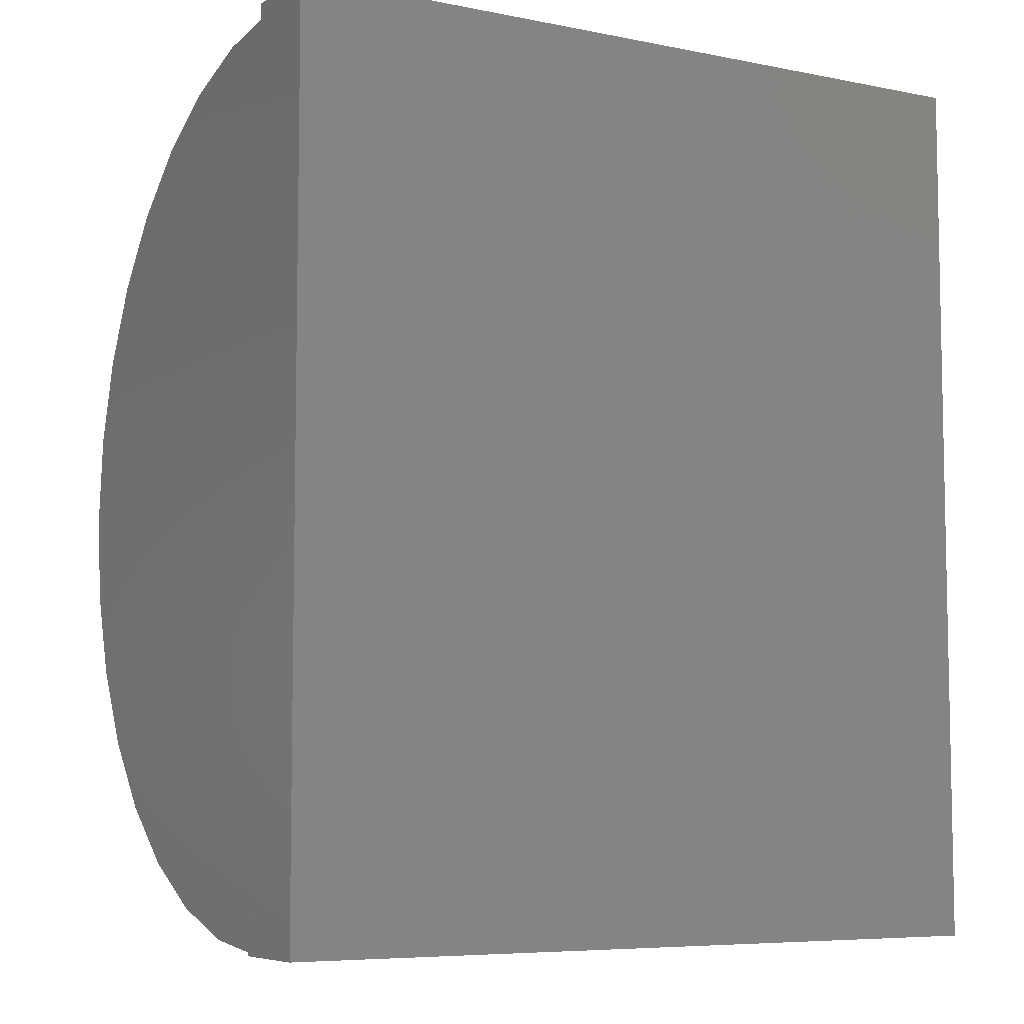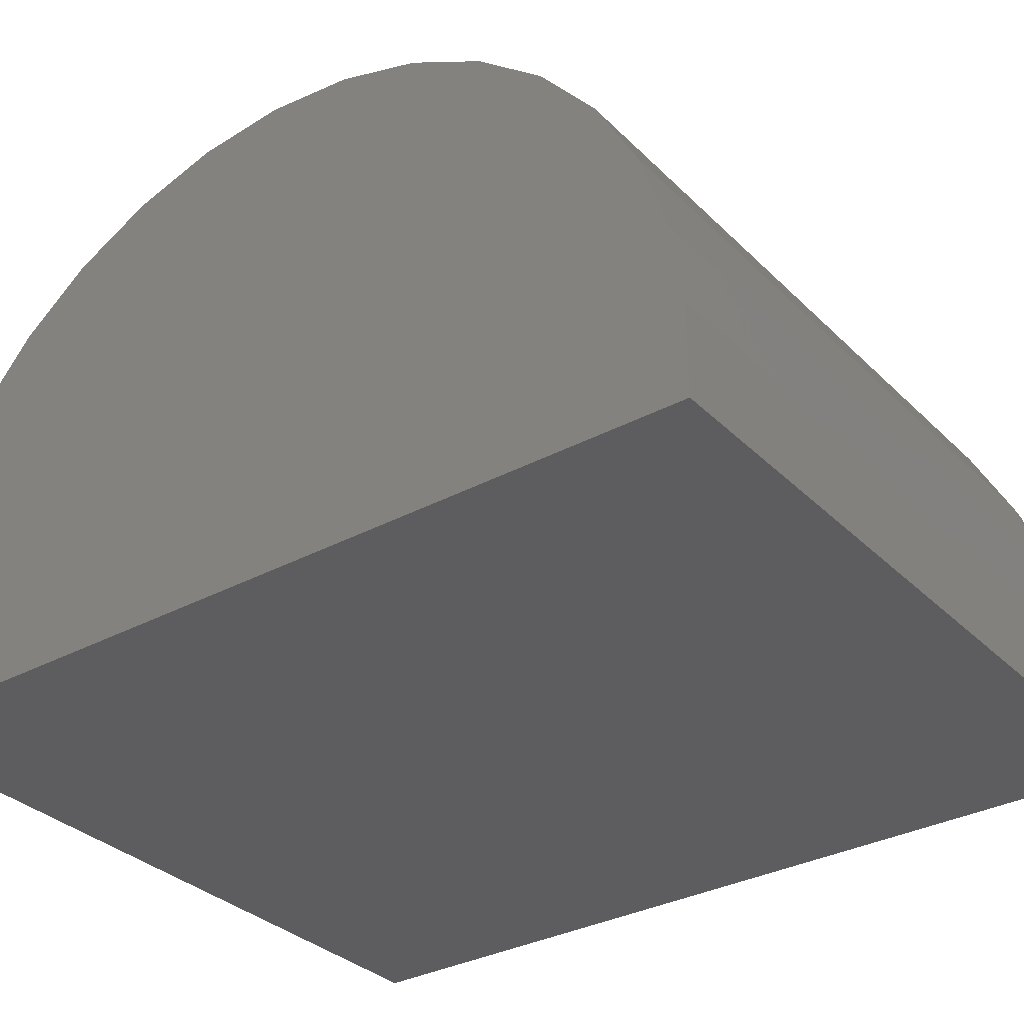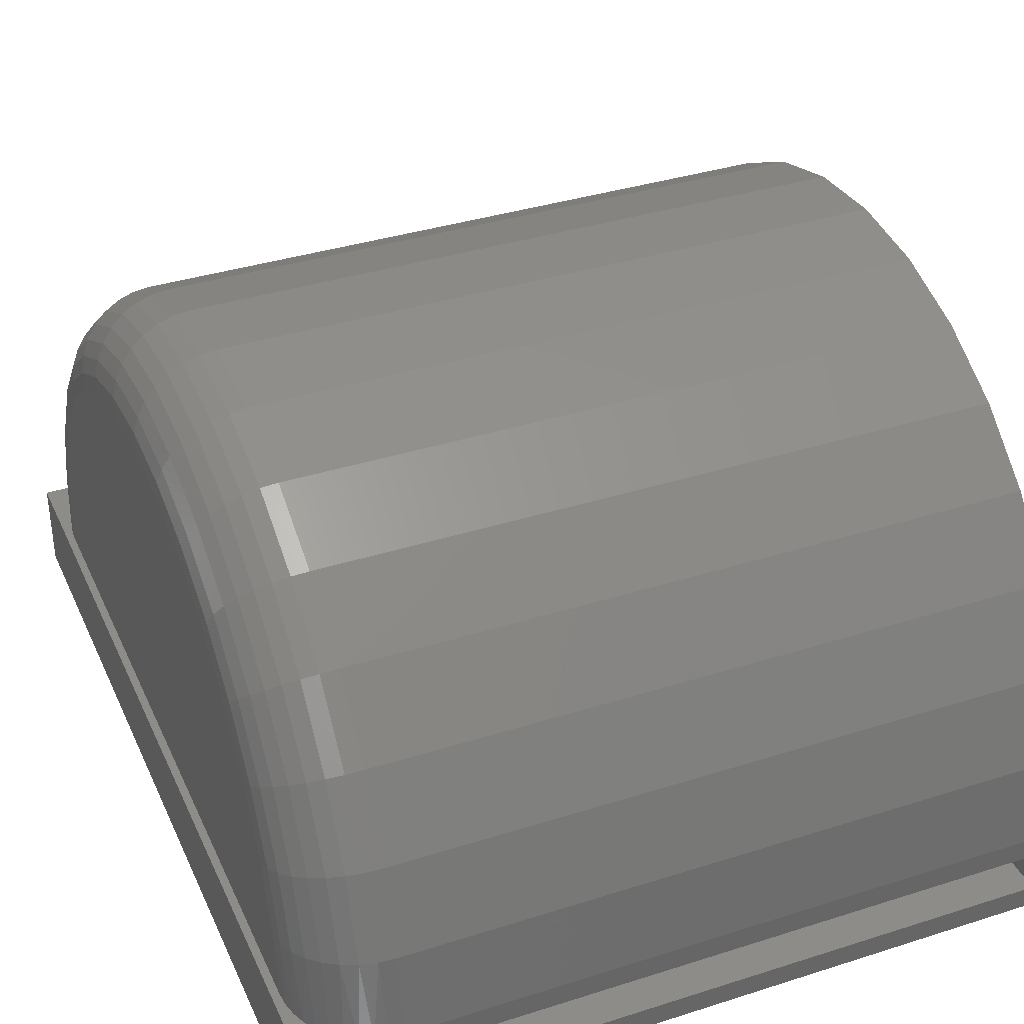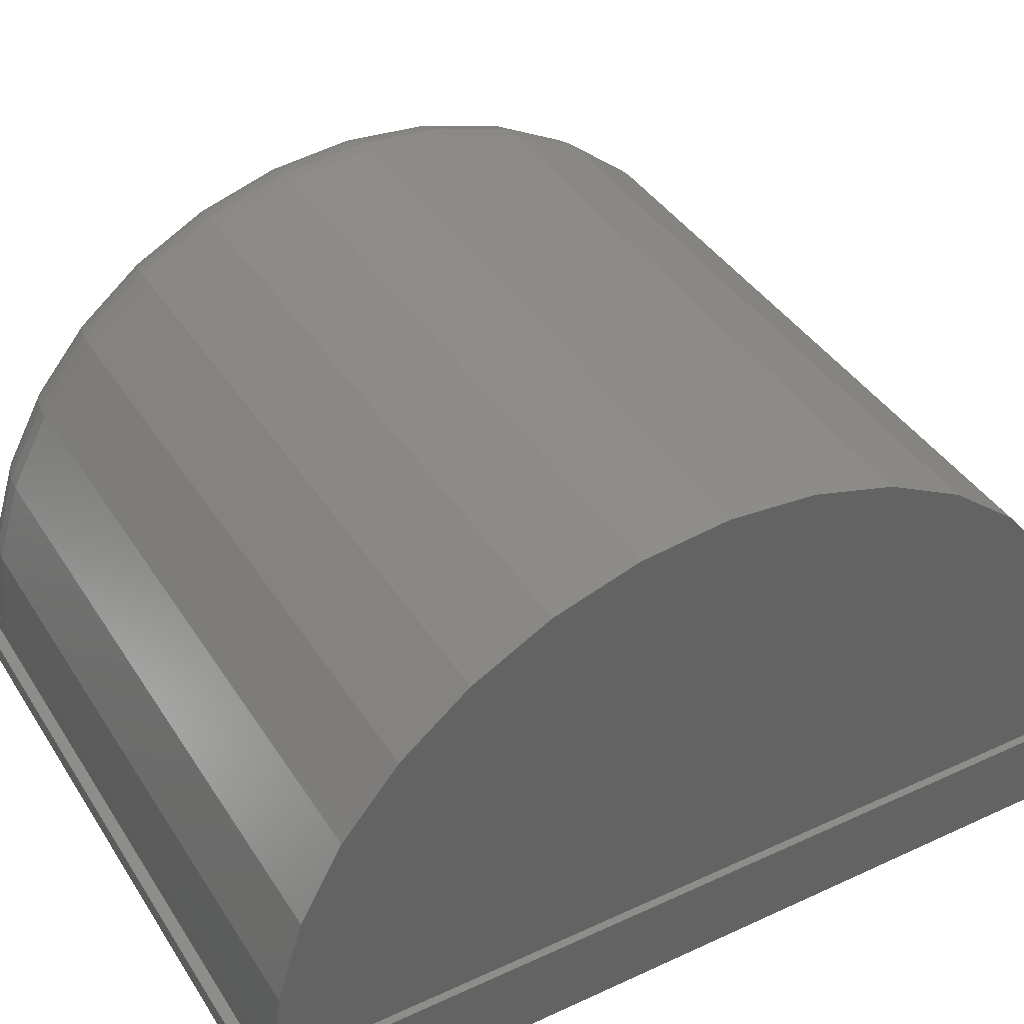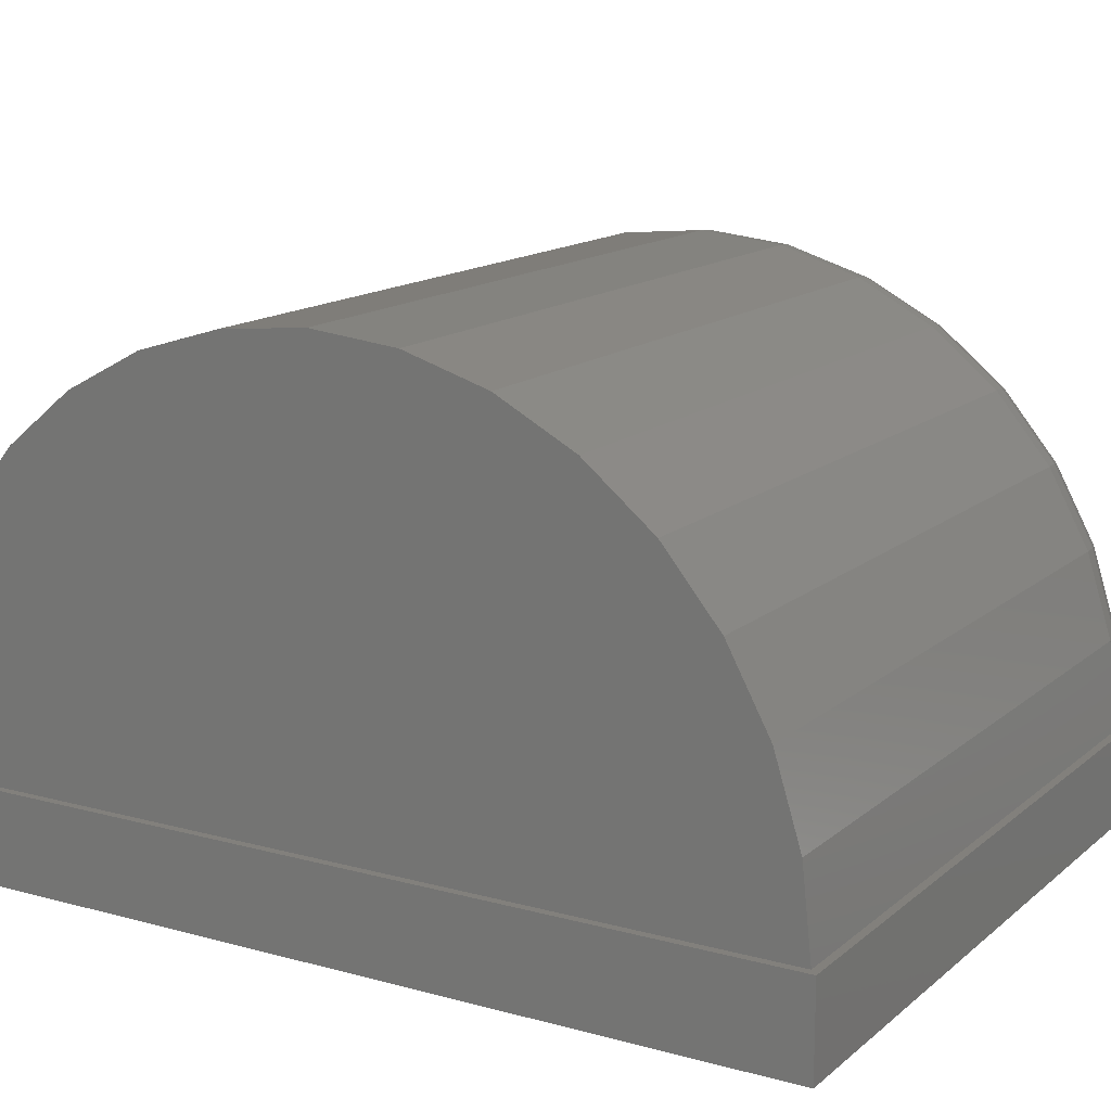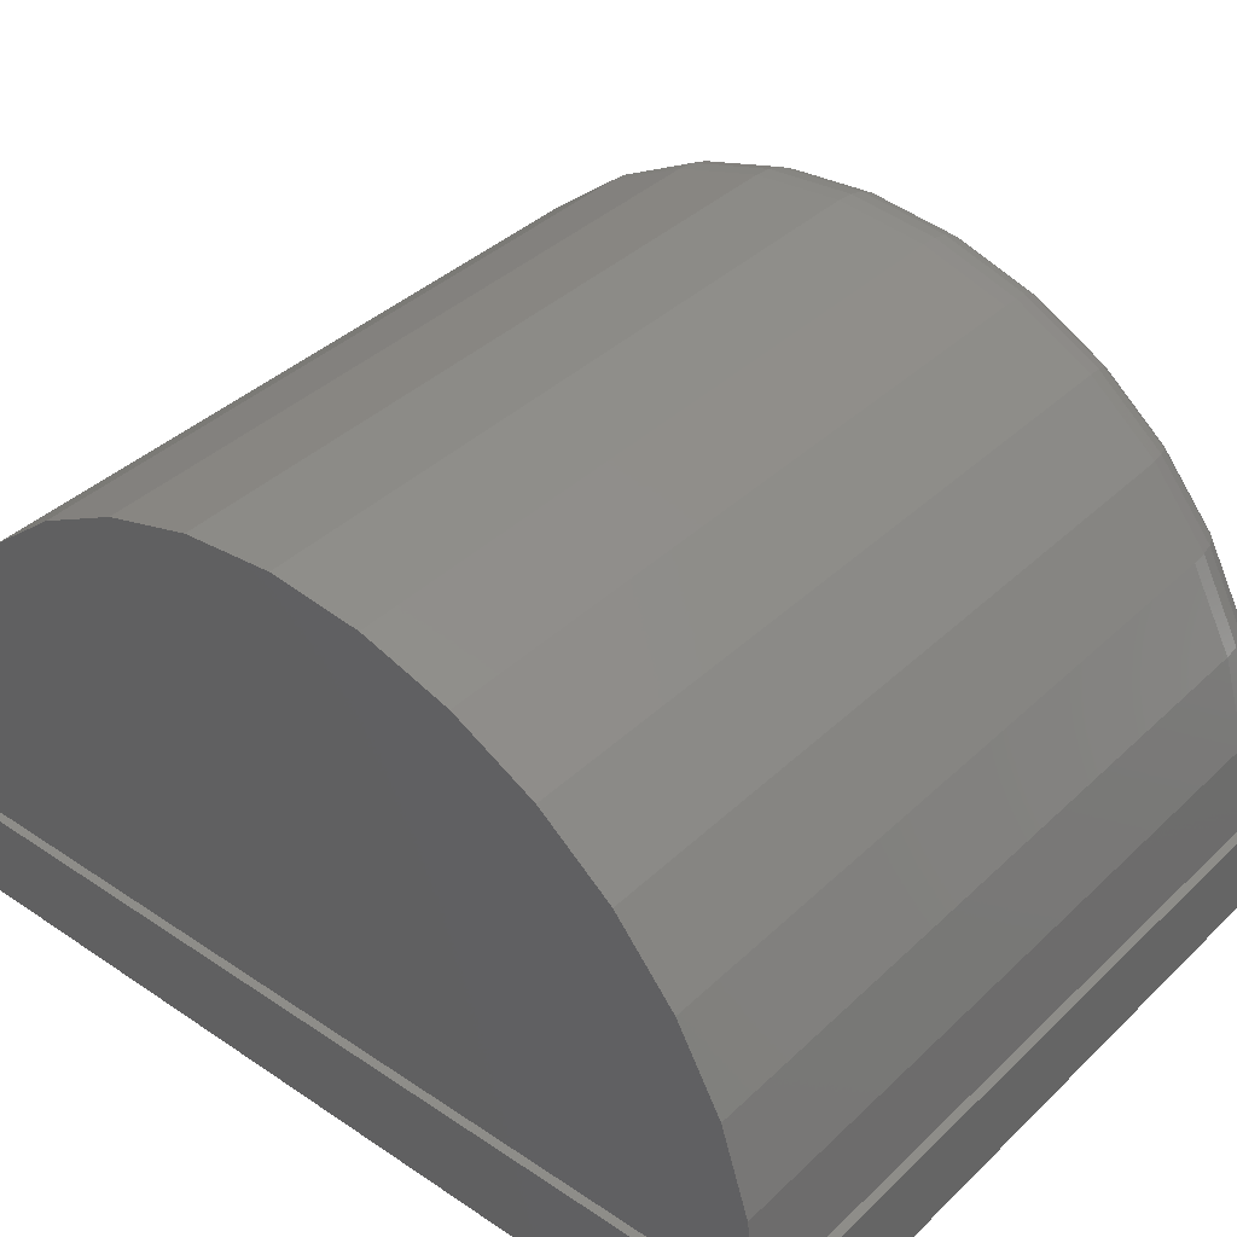
<metadata>
{"format":"stl","ext":"stl","renderer":"f3d","projection":"perspective","resolution":1024,"background":"white","views":[{"elev":-6.9,"azim":149.9,"up":"+Y"},{"elev":-32.6,"azim":126.8,"up":"+Z"},{"elev":36.7,"azim":-22.4,"up":"+Z"},{"elev":40.1,"azim":60.4,"up":"+Z"},{"elev":14.5,"azim":120.8,"up":"+Z"},{"elev":38.5,"azim":130.2,"up":"+Z"}]}
</metadata>
<code>
# stl→obj: 193 verts, 381 faces
v -2.967e-19 -0.003906 0.08347
v -4.189e-18 0.3515 0.1536
v -2.967e-19 0.3593 0.08347
v -2.017e-17 -0.003906 0.4414
v -1.979e-17 0.06631 0.4346
v -1.979e-17 -0.07412 0.4346
v -1.866e-17 0.1339 0.4143
v -1.866e-17 -0.1417 0.4143
v -1.683e-17 0.1963 0.3813
v -1.683e-17 -0.2041 0.3813
v -1.436e-17 0.2511 0.3369
v -1.436e-17 -0.2589 0.3369
v -1.136e-17 0.2963 0.2827
v -1.136e-17 -0.3041 0.2827
v -7.922e-18 0.3302 0.2208
v -7.922e-18 -0.338 0.2208
v -4.189e-18 -0.3593 0.1536
v -2.967e-19 -0.3671 0.08347
v 0.08594 -0.4531 0.08347
v 0.75 -0.4531 0.08347
v 0.08594 -0.4436 0.1703
v 0.75 -0.4436 0.1703
v 0.08594 -0.4174 0.2537
v 0.75 -0.4174 0.2537
v 0.08594 -0.3756 0.3305
v 0.75 -0.3756 0.3305
v 0.08594 -0.3197 0.3977
v 0.75 -0.3197 0.3977
v 0.08594 -0.2518 0.4527
v 0.75 -0.2518 0.4527
v 0.08594 -0.1746 0.4937
v 0.75 -0.1746 0.4937
v 0.08594 -0.09089 0.5188
v 0.75 -0.09089 0.5188
v 0.08594 -0.003906 0.5273
v 0.75 -0.003906 0.5273
v 0.08594 0.08308 0.5188
v 0.75 0.08308 0.5188
v 0.08594 0.1668 0.4937
v 0.75 0.1668 0.4937
v 0.08594 0.244 0.4527
v 0.75 0.244 0.4527
v 0.08594 0.3118 0.3977
v 0.75 0.3118 0.3977
v 0.08594 0.3677 0.3305
v 0.75 0.3677 0.3305
v 0.08594 0.4096 0.2537
v 0.75 0.4096 0.2537
v 0.08594 0.4357 0.1703
v 0.75 0.4357 0.1703
v 0.08594 0.4453 0.08347
v 0.75 0.4453 0.08347
v -2.967e-19 -0.4531 0.08347
v 0.07308 -0.4521 0.08347
v 0.05988 -0.449 0.08347
v 0.001062 0.3728 0.08347
v -0.007812 0.4531 0.08347
v -0.007812 -0.4531 0.08347
v 0.04732 -0.4439 0.08347
v 0.03575 -0.4369 0.08347
v 0.02538 -0.4281 0.08347
v 0.01655 -0.4179 0.08347
v 0.009459 -0.4063 0.08347
v 0.004235 -0.3938 0.08347
v 0.001062 -0.3806 0.08347
v 0.004235 0.386 0.08347
v 0.009459 0.3985 0.08347
v 0.01655 0.41 0.08347
v 0.02538 0.4203 0.08347
v 0.03575 0.4291 0.08347
v 0.04732 0.4361 0.08347
v 0.05988 0.4412 0.08347
v 0.07308 0.4443 0.08347
v 0.7578 0.4531 0.08347
v 0.7578 -0.4531 0.08347
v 0.01562 -0.4531 0.06003
v -0.007812 -0.4531 -0.007812
v 0.7578 -0.4531 -0.007812
v 0.7344 -0.4531 0.01562
v 0.01562 -0.4531 0.01562
v 0.7344 -0.4531 0.06003
v 0.06917 -0.4419 0.17
v 0.05305 -0.4372 0.169
v 0.03819 -0.4294 0.1674
v 0.01448 -0.4062 0.1625
v 0.006542 -0.3916 0.1595
v 0.001651 -0.3759 0.1561
v 0.06917 0.4341 0.17
v 0.05305 0.4293 0.169
v 0.03819 0.4216 0.1674
v 0.01448 0.3984 0.1625
v 0.006542 0.3838 0.1595
v 0.001651 0.368 0.1561
v 0.001651 0.3459 0.2267
v 0.001651 -0.3537 0.2267
v 0.02517 -0.4189 0.1652
v 0.02517 0.4111 0.1652
v 0.06917 0.408 0.2531
v 0.05305 0.4035 0.2512
v 0.03819 0.3962 0.2481
v 0.02517 0.3864 0.2439
v 0.01448 0.3744 0.2388
v 0.006542 0.3607 0.233
v 0.06917 0.3664 0.3295
v 0.05305 0.3623 0.3268
v 0.03819 0.3558 0.3223
v 0.02517 0.3469 0.3163
v 0.01448 0.3361 0.309
v 0.006542 0.3238 0.3007
v 0.001651 0.3105 0.2916
v 0.06917 0.3107 0.3965
v 0.05305 0.3072 0.393
v 0.03819 0.3017 0.3874
v 0.02517 0.2942 0.3798
v 0.01448 0.285 0.3705
v 0.006542 0.2746 0.3599
v 0.001651 0.2632 0.3485
v 0.06917 0.2431 0.4514
v 0.05305 0.2404 0.4473
v 0.03819 0.236 0.4407
v 0.02517 0.2301 0.4318
v 0.01448 0.2229 0.4209
v 0.006542 0.2147 0.4085
v 0.001651 0.2058 0.3951
v 0.06917 0.1661 0.4921
v 0.05305 0.1643 0.4876
v 0.03819 0.1613 0.4803
v 0.02517 0.1572 0.4704
v 0.01448 0.1523 0.4583
v 0.006542 0.1466 0.4446
v 0.001651 0.1405 0.4297
v 0.06917 0.08276 0.5172
v 0.05305 0.08181 0.5124
v 0.03819 0.08027 0.5046
v 0.02517 0.0782 0.4941
v 0.01448 0.07568 0.4814
v 0.006542 0.0728 0.4668
v 0.001651 0.06968 0.451
v 0.06917 -0.003906 0.5257
v 0.05305 -0.003906 0.5208
v 0.03819 -0.003906 0.5129
v 0.02517 -0.003906 0.5022
v 0.01448 -0.003906 0.4892
v 0.006542 -0.003906 0.4743
v 0.001651 -0.003906 0.4582
v 0.06917 -0.09057 0.5172
v 0.05305 -0.08962 0.5124
v 0.03819 -0.08808 0.5046
v 0.02517 -0.08602 0.4941
v 0.01448 -0.08349 0.4814
v 0.006542 -0.08062 0.4668
v 0.001651 -0.0775 0.451
v 0.06917 -0.174 0.4921
v 0.05305 -0.1721 0.4876
v 0.03819 -0.1691 0.4803
v 0.02517 -0.165 0.4704
v 0.01448 -0.1601 0.4583
v 0.006542 -0.1544 0.4446
v 0.001651 -0.1483 0.4297
v 0.06917 -0.2509 0.4514
v 0.05305 -0.2482 0.4473
v 0.03819 -0.2438 0.4407
v 0.02517 -0.2379 0.4318
v 0.01448 -0.2307 0.4209
v 0.006542 -0.2225 0.4085
v 0.001651 -0.2136 0.3951
v 0.06917 -0.3185 0.3965
v 0.05305 -0.3151 0.393
v 0.03819 -0.3095 0.3874
v 0.02517 -0.302 0.3798
v 0.01448 -0.2928 0.3705
v 0.006542 -0.2824 0.3599
v 0.001651 -0.271 0.3485
v 0.06917 -0.3742 0.3295
v 0.05305 -0.3701 0.3268
v 0.03819 -0.3636 0.3223
v 0.02517 -0.3547 0.3163
v 0.01448 -0.344 0.309
v 0.006542 -0.3317 0.3007
v 0.001651 -0.3183 0.2916
v 0.06917 -0.4159 0.2531
v 0.05305 -0.4114 0.2512
v 0.03819 -0.404 0.2481
v 0.02517 -0.3942 0.2439
v 0.01448 -0.3822 0.2388
v 0.006542 -0.3686 0.233
v 0.75 -0.003906 0.08347
v 0.7344 0.4297 0.01562
v 0.01562 0.4297 0.01562
v 0.7344 0.4297 0.06003
v 0.01562 0.4297 0.06003
v 0.7578 0.4531 -0.007812
v -0.007812 0.4531 -0.007812
f 1 2 3
f 4 5 6
f 6 5 7
f 6 7 8
f 8 7 9
f 8 9 10
f 10 9 11
f 10 11 12
f 12 11 13
f 12 13 14
f 14 13 15
f 14 15 16
f 16 15 2
f 16 2 17
f 17 2 1
f 17 1 18
f 19 20 21
f 21 20 22
f 21 22 23
f 23 22 24
f 23 24 25
f 25 24 26
f 25 26 27
f 27 26 28
f 27 28 29
f 29 28 30
f 29 30 31
f 31 30 32
f 31 32 33
f 33 32 34
f 33 34 35
f 35 34 36
f 35 36 37
f 37 36 38
f 37 38 39
f 39 38 40
f 39 40 41
f 41 40 42
f 41 42 43
f 43 42 44
f 43 44 45
f 45 44 46
f 45 46 47
f 47 46 48
f 47 48 49
f 49 48 50
f 49 50 51
f 51 50 52
f 53 54 55
f 3 56 57
f 3 57 58
f 3 58 1
f 58 53 55
f 58 55 59
f 58 59 60
f 58 60 61
f 58 61 62
f 58 62 63
f 58 63 64
f 58 64 65
f 58 65 18
f 58 18 1
f 57 56 66
f 57 66 67
f 57 67 68
f 57 68 69
f 57 69 70
f 57 70 71
f 57 71 72
f 57 72 73
f 57 73 51
f 57 51 52
f 57 52 74
f 74 52 75
f 75 52 20
f 54 76 19
f 76 54 53
f 77 78 79
f 77 79 80
f 77 80 76
f 77 76 53
f 77 53 58
f 79 78 81
f 81 78 75
f 81 75 20
f 81 20 76
f 76 20 19
f 82 83 55
f 55 83 59
f 59 83 84
f 59 84 60
f 85 86 63
f 63 86 64
f 64 86 87
f 64 87 65
f 88 72 89
f 72 71 89
f 90 89 71
f 71 70 90
f 91 67 92
f 67 66 92
f 93 92 66
f 94 2 15
f 3 2 56
f 56 2 93
f 56 93 66
f 18 65 17
f 17 65 87
f 17 87 16
f 16 87 95
f 19 21 54
f 54 21 82
f 54 82 55
f 60 84 61
f 61 84 96
f 61 96 62
f 62 96 85
f 62 85 63
f 49 51 88
f 88 51 73
f 88 73 72
f 90 70 97
f 97 70 69
f 97 69 91
f 91 69 68
f 91 68 67
f 47 49 98
f 98 49 88
f 98 88 99
f 99 88 89
f 99 89 100
f 100 89 90
f 100 90 101
f 101 90 97
f 101 97 102
f 102 97 91
f 102 91 103
f 103 91 92
f 103 92 94
f 94 92 93
f 94 93 2
f 45 47 104
f 104 47 98
f 104 98 105
f 105 98 99
f 105 99 106
f 106 99 100
f 106 100 107
f 107 100 101
f 107 101 108
f 108 101 102
f 108 102 109
f 109 102 103
f 109 103 110
f 110 103 94
f 110 94 13
f 13 94 15
f 43 45 111
f 111 45 104
f 111 104 112
f 112 104 105
f 112 105 113
f 113 105 106
f 113 106 114
f 114 106 107
f 114 107 115
f 115 107 108
f 115 108 116
f 116 108 109
f 116 109 117
f 117 109 110
f 117 110 11
f 11 110 13
f 41 43 118
f 118 43 111
f 118 111 119
f 119 111 112
f 119 112 120
f 120 112 113
f 120 113 121
f 121 113 114
f 121 114 122
f 122 114 115
f 122 115 123
f 123 115 116
f 123 116 124
f 124 116 117
f 124 117 9
f 9 117 11
f 39 41 125
f 125 41 118
f 125 118 126
f 126 118 119
f 126 119 127
f 127 119 120
f 127 120 128
f 128 120 121
f 128 121 129
f 129 121 122
f 129 122 130
f 130 122 123
f 130 123 131
f 131 123 124
f 131 124 7
f 7 124 9
f 37 39 132
f 132 39 125
f 132 125 133
f 133 125 126
f 133 126 134
f 134 126 127
f 134 127 135
f 135 127 128
f 135 128 136
f 136 128 129
f 136 129 137
f 137 129 130
f 137 130 138
f 138 130 131
f 138 131 5
f 5 131 7
f 35 37 139
f 139 37 132
f 139 132 140
f 140 132 133
f 140 133 141
f 141 133 134
f 141 134 142
f 142 134 135
f 142 135 143
f 143 135 136
f 143 136 144
f 144 136 137
f 144 137 145
f 145 137 138
f 145 138 4
f 4 138 5
f 33 35 146
f 146 35 139
f 146 139 147
f 147 139 140
f 147 140 148
f 148 140 141
f 148 141 149
f 149 141 142
f 149 142 150
f 150 142 143
f 150 143 151
f 151 143 144
f 151 144 152
f 152 144 145
f 152 145 6
f 6 145 4
f 31 33 153
f 153 33 146
f 153 146 154
f 154 146 147
f 154 147 155
f 155 147 148
f 155 148 156
f 156 148 149
f 156 149 157
f 157 149 150
f 157 150 158
f 158 150 151
f 158 151 159
f 159 151 152
f 159 152 8
f 8 152 6
f 29 31 160
f 160 31 153
f 160 153 161
f 161 153 154
f 161 154 162
f 162 154 155
f 162 155 163
f 163 155 156
f 163 156 164
f 164 156 157
f 164 157 165
f 165 157 158
f 165 158 166
f 166 158 159
f 166 159 10
f 10 159 8
f 27 29 167
f 167 29 160
f 167 160 168
f 168 160 161
f 168 161 169
f 169 161 162
f 169 162 170
f 170 162 163
f 170 163 171
f 171 163 164
f 171 164 172
f 172 164 165
f 172 165 173
f 173 165 166
f 173 166 12
f 12 166 10
f 25 27 174
f 174 27 167
f 174 167 175
f 175 167 168
f 175 168 176
f 176 168 169
f 176 169 177
f 177 169 170
f 177 170 178
f 178 170 171
f 178 171 179
f 179 171 172
f 179 172 180
f 180 172 173
f 180 173 14
f 14 173 12
f 23 25 181
f 181 25 174
f 181 174 182
f 182 174 175
f 182 175 183
f 183 175 176
f 183 176 184
f 184 176 177
f 184 177 185
f 185 177 178
f 185 178 186
f 186 178 179
f 186 179 95
f 95 179 180
f 95 180 16
f 16 180 14
f 21 23 82
f 82 23 181
f 82 181 83
f 83 181 182
f 83 182 84
f 84 182 183
f 84 183 96
f 96 183 184
f 96 184 85
f 85 184 185
f 85 185 86
f 86 185 186
f 86 186 87
f 87 186 95
f 52 50 187
f 20 187 22
f 22 187 50
f 22 50 24
f 24 50 48
f 24 48 26
f 26 48 46
f 26 46 28
f 28 46 44
f 28 44 30
f 30 44 42
f 30 42 32
f 32 42 40
f 32 40 34
f 34 40 38
f 34 38 36
f 79 188 80
f 80 188 189
f 190 81 191
f 191 81 76
f 76 80 191
f 191 80 189
f 81 190 79
f 79 190 188
f 78 77 192
f 192 77 193
f 193 57 192
f 192 57 74
f 58 57 77
f 77 57 193
f 75 78 74
f 74 78 192
f 189 188 191
f 191 188 190

</code>
